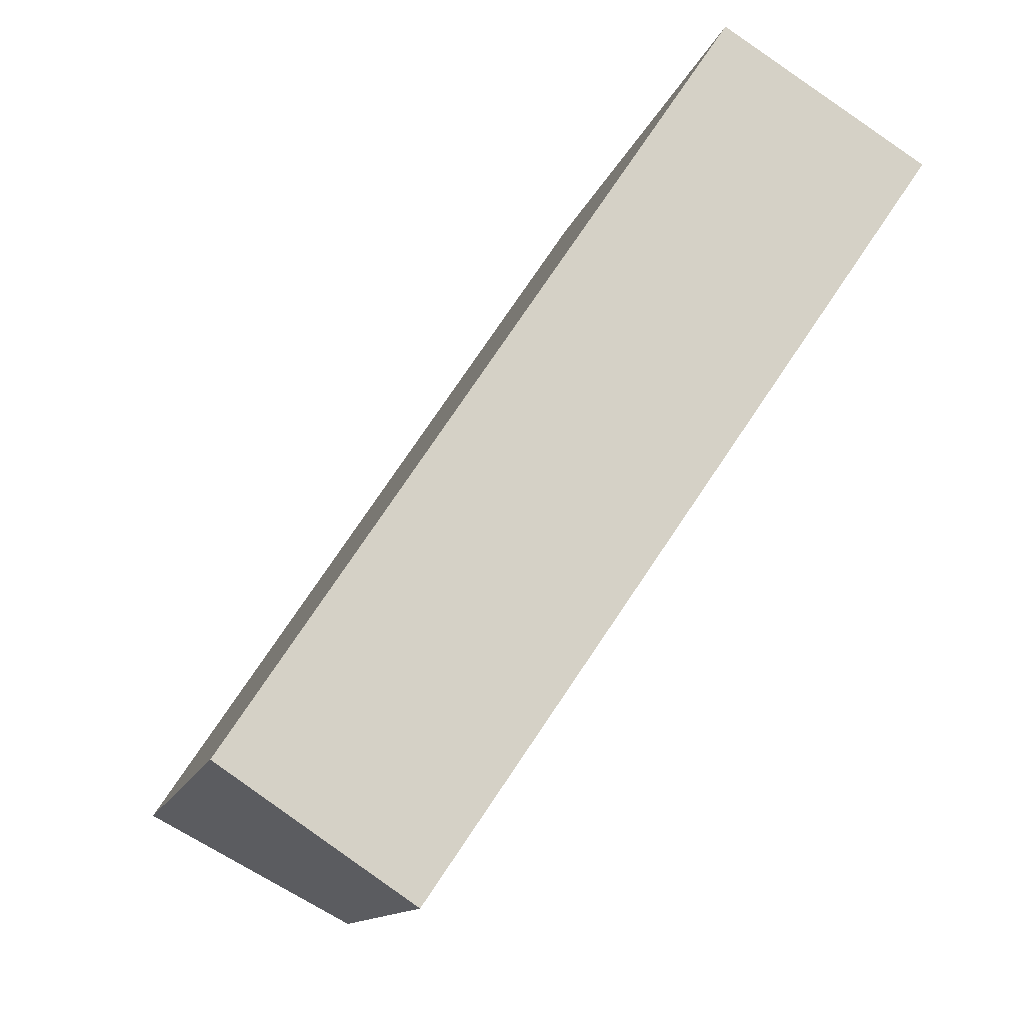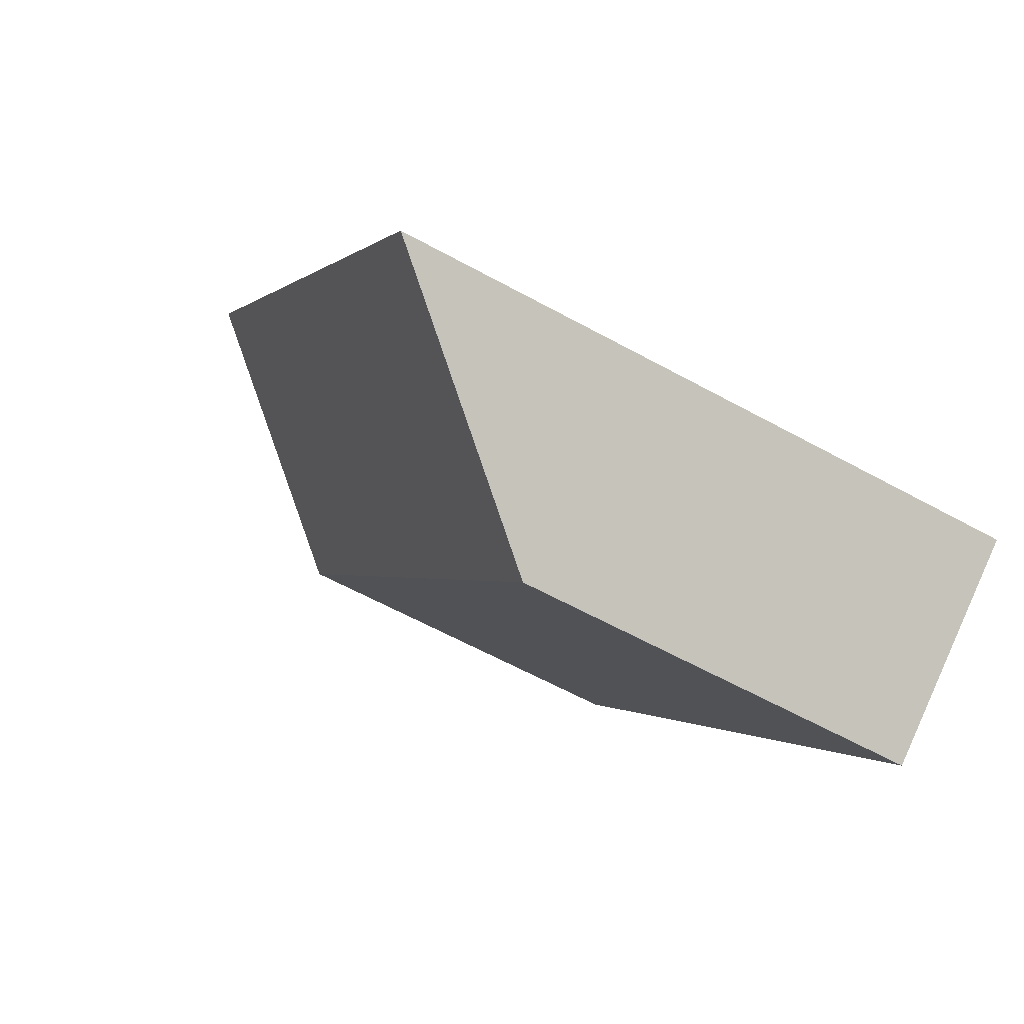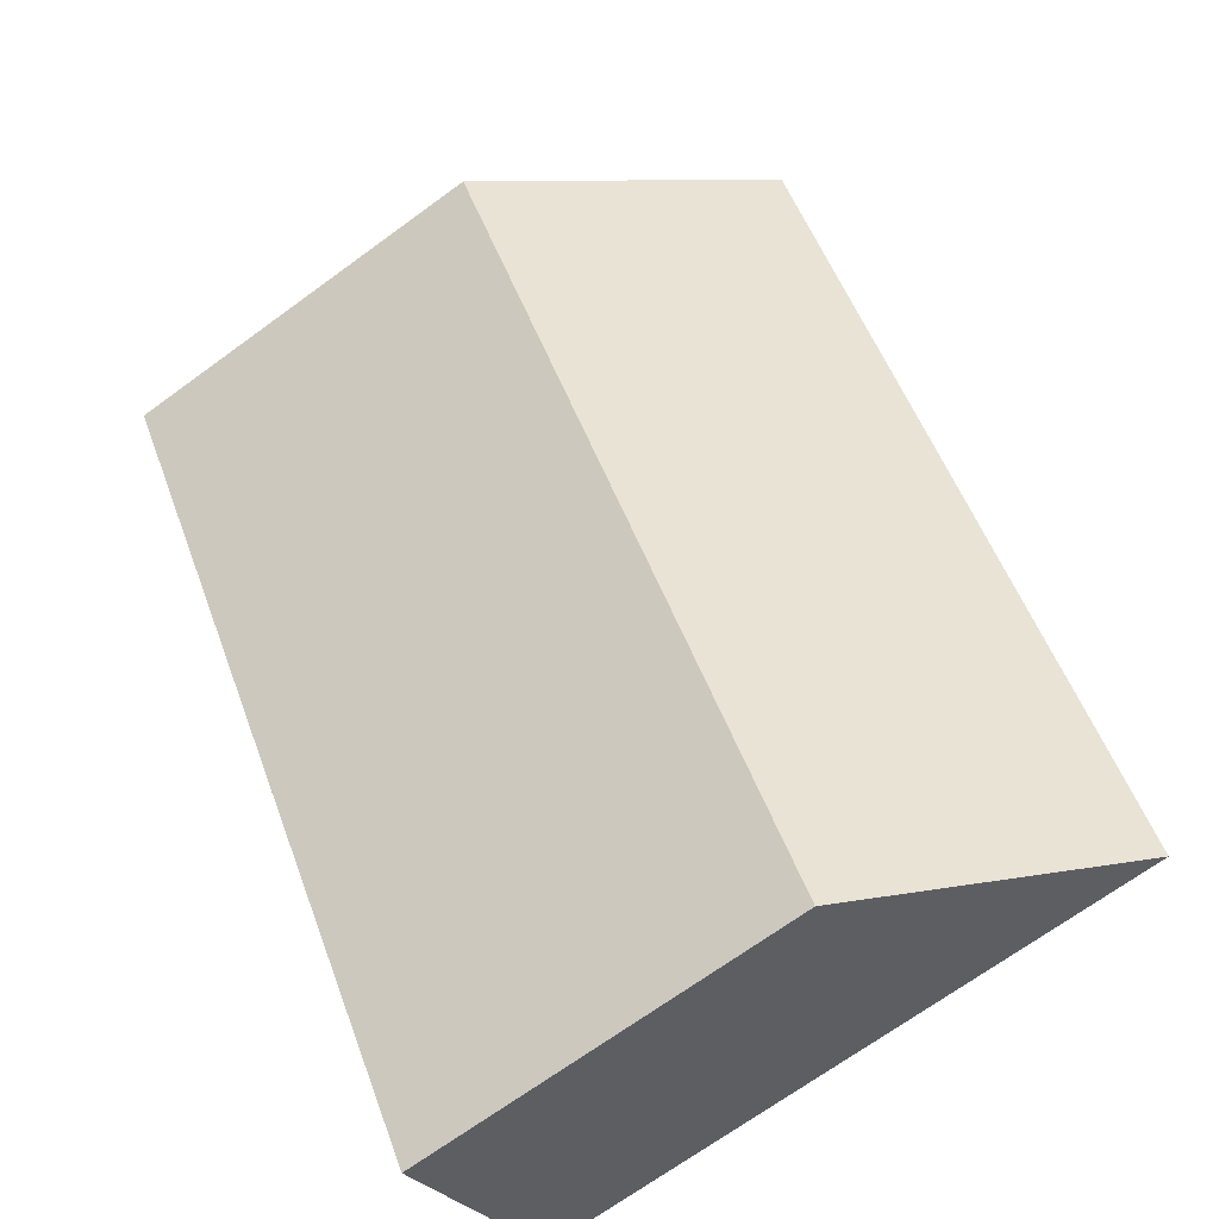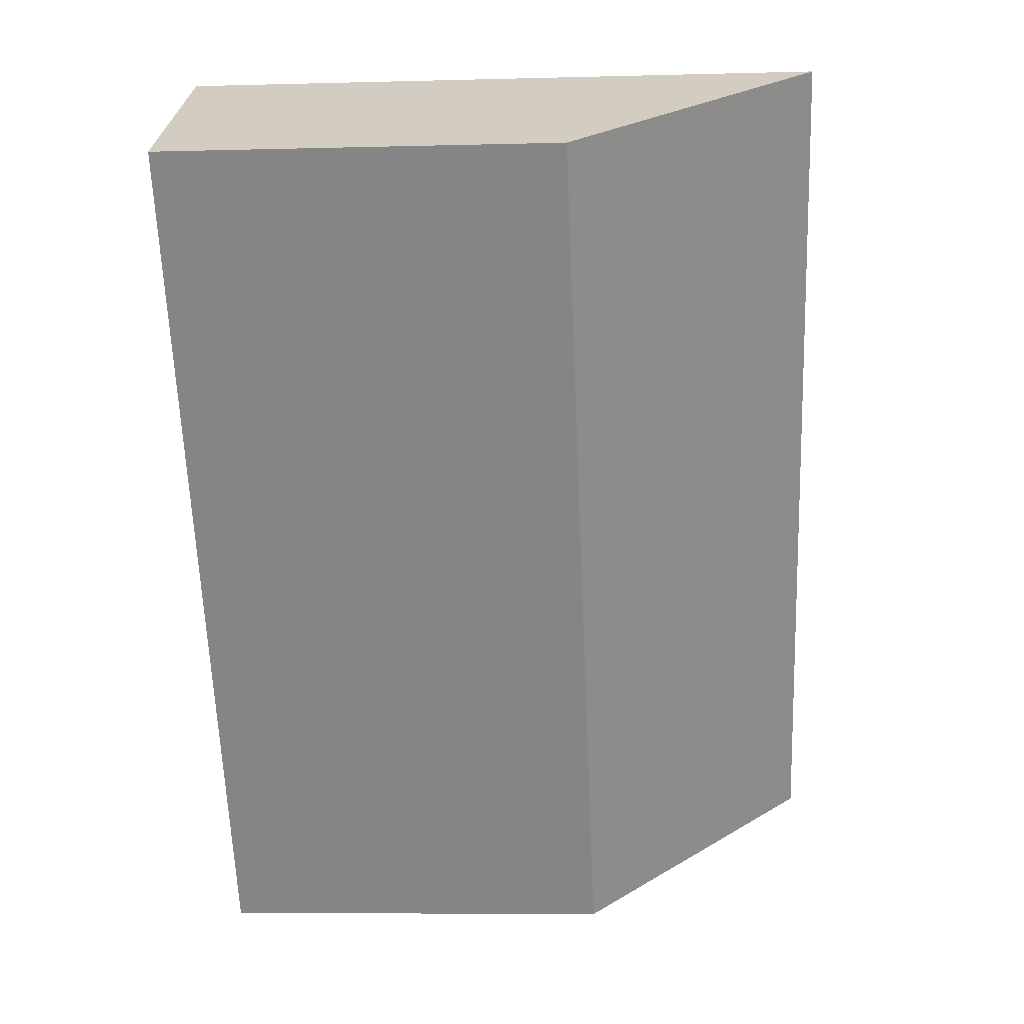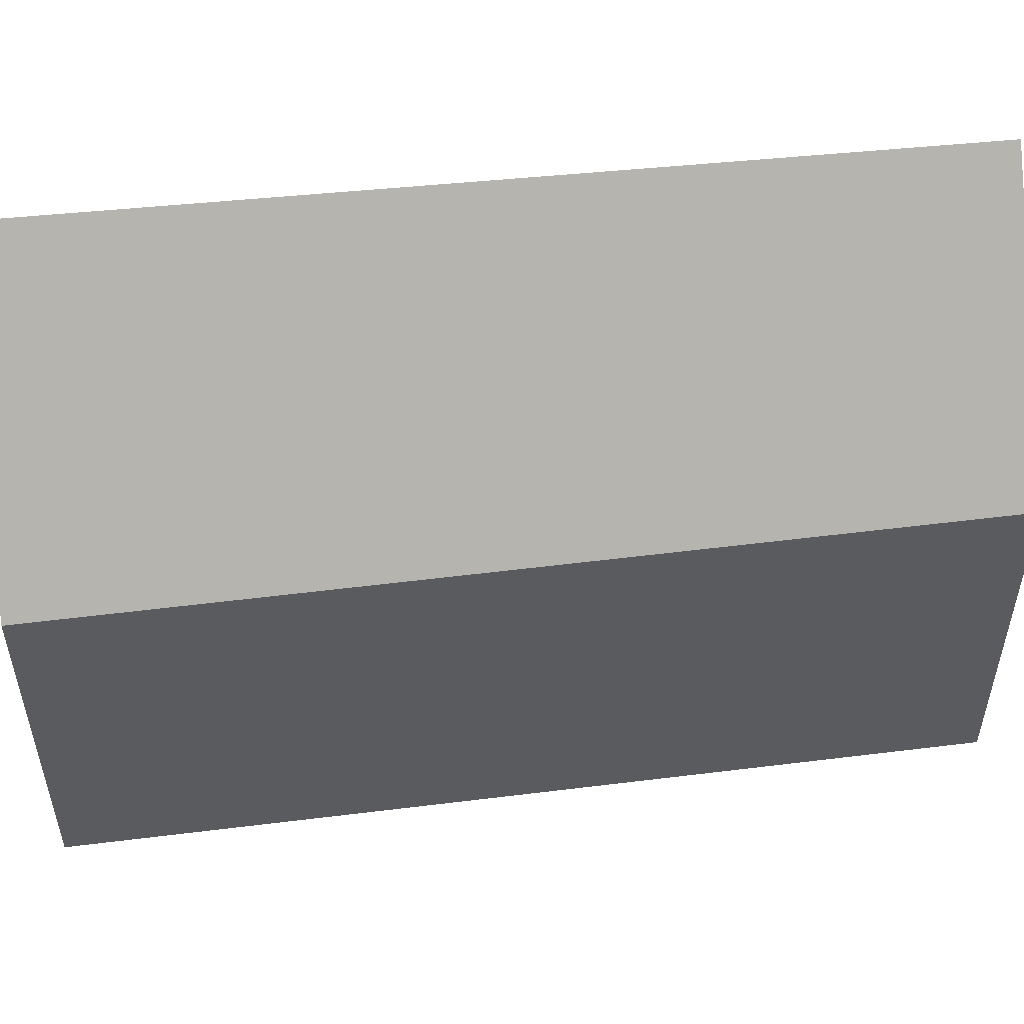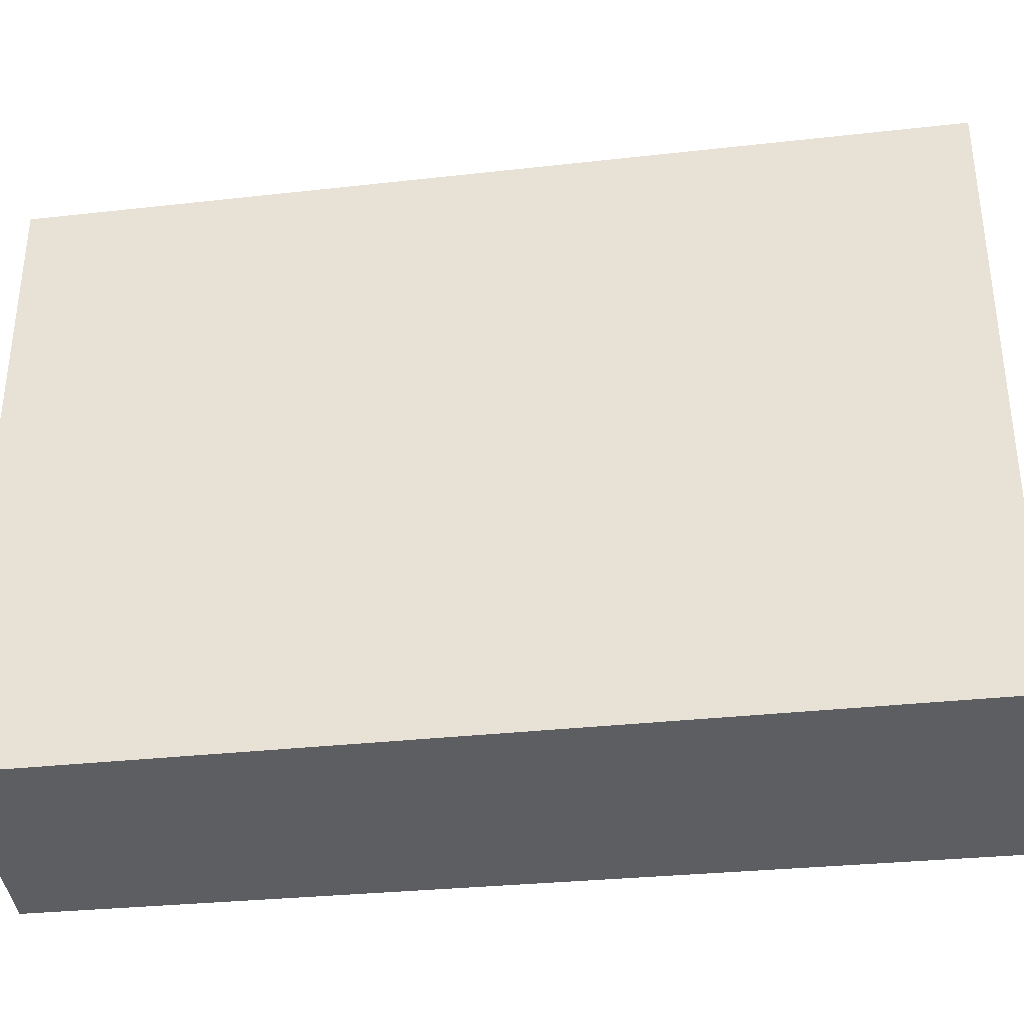
<metadata>
{"format":"obj","ext":"obj","renderer":"f3d","projection":"perspective","resolution":1024,"background":"white","views":[{"elev":-12.1,"azim":-13.2,"up":"+Z"},{"elev":-60.3,"azim":-119.5,"up":"+Z"},{"elev":-69.8,"azim":126.1,"up":"+Z"},{"elev":-6.8,"azim":94.5,"up":"+Z"},{"elev":55.3,"azim":116.9,"up":"+Y"},{"elev":-38.3,"azim":-49.1,"up":"+Y"}]}
</metadata>
<code>
v 0.8317 -0.02336 1.903
v 0.7598 -0.02525 1.795
v 0.7598 -0.117 1.795
v 0.8317 -0.117 1.903
v 0.7598 -0.02525 1.795
v 0.7875 -0.05864 1.776
v 0.7875 -0.117 1.776
v 0.7598 -0.117 1.795
v 0.8317 -0.117 1.903
v 0.7598 -0.117 1.795
v 0.7875 -0.117 1.776
v 0.8616 -0.117 1.884
v 0.8616 -0.05863 1.884
v 0.8317 -0.02336 1.903
v 0.8317 -0.117 1.903
v 0.8616 -0.117 1.884
v 0.7875 -0.05864 1.776
v 0.8616 -0.05863 1.884
v 0.8616 -0.117 1.884
v 0.7875 -0.117 1.776
f 1 2 3
f 1 3 4
f 5 6 7
f 5 7 8
f 9 10 11
f 9 11 12
f 13 14 15
f 13 15 16
f 1 13 6
f 1 6 2
f 17 18 19
f 17 19 20

</code>
